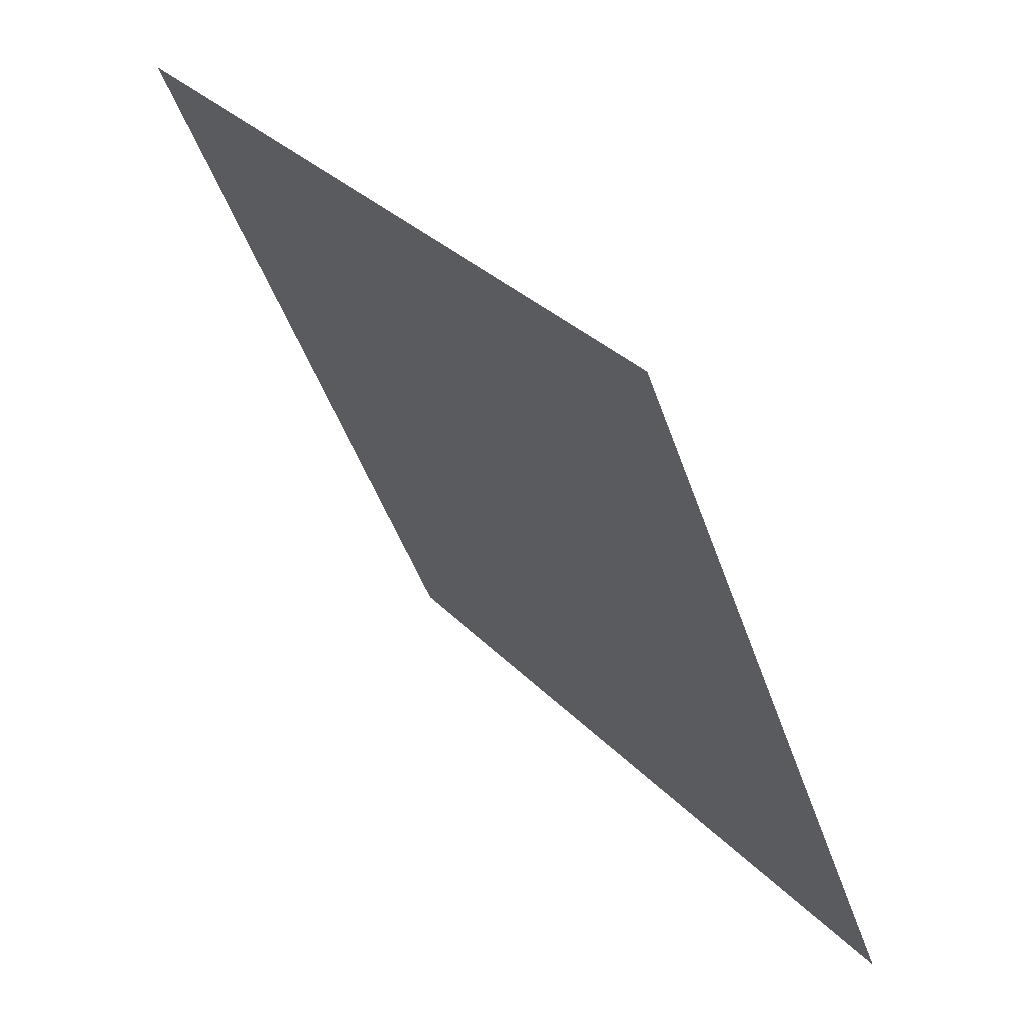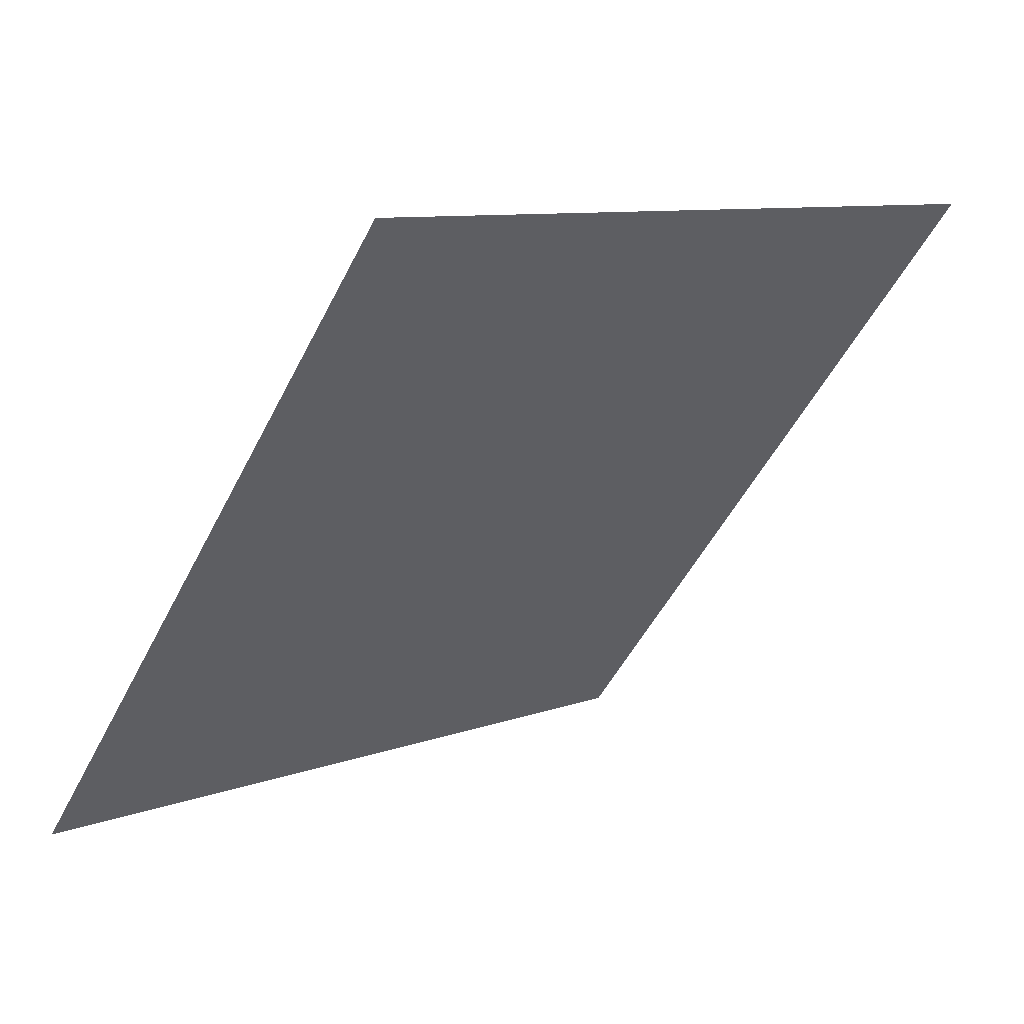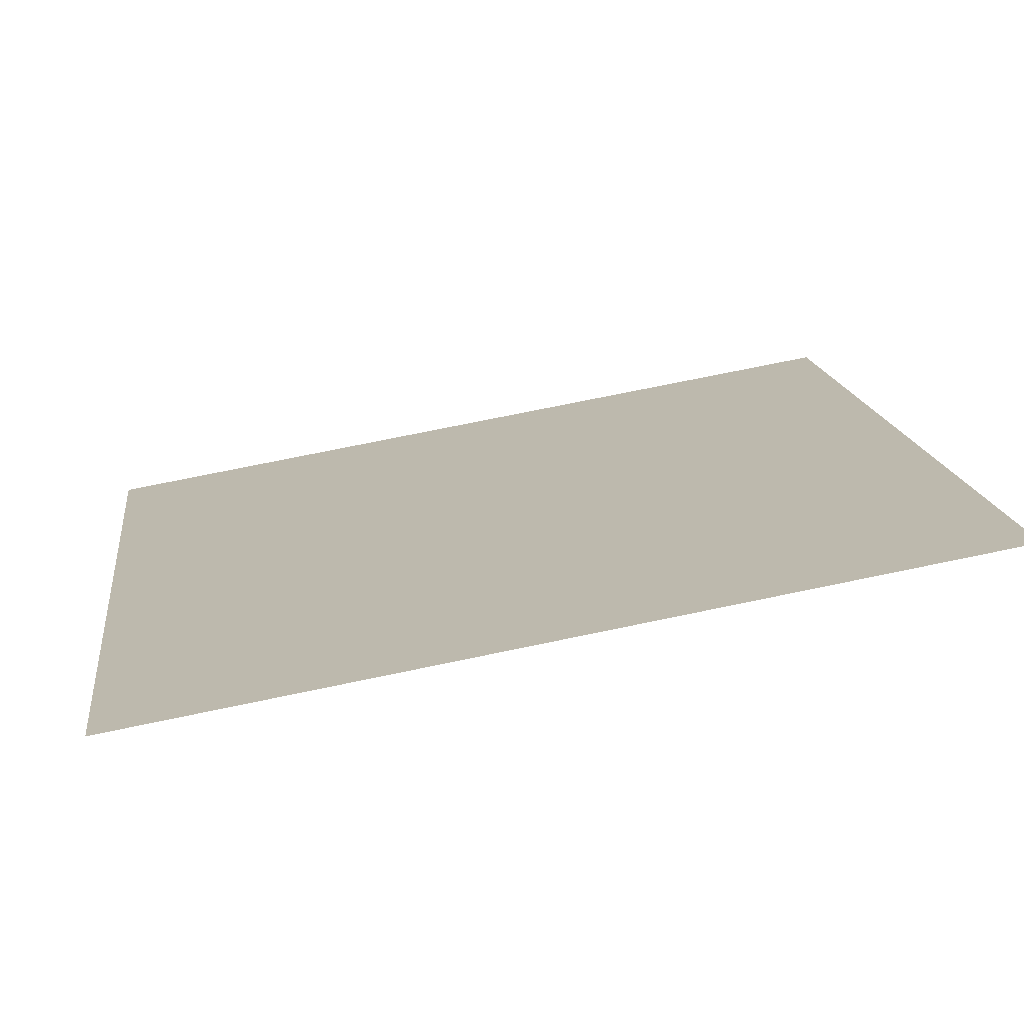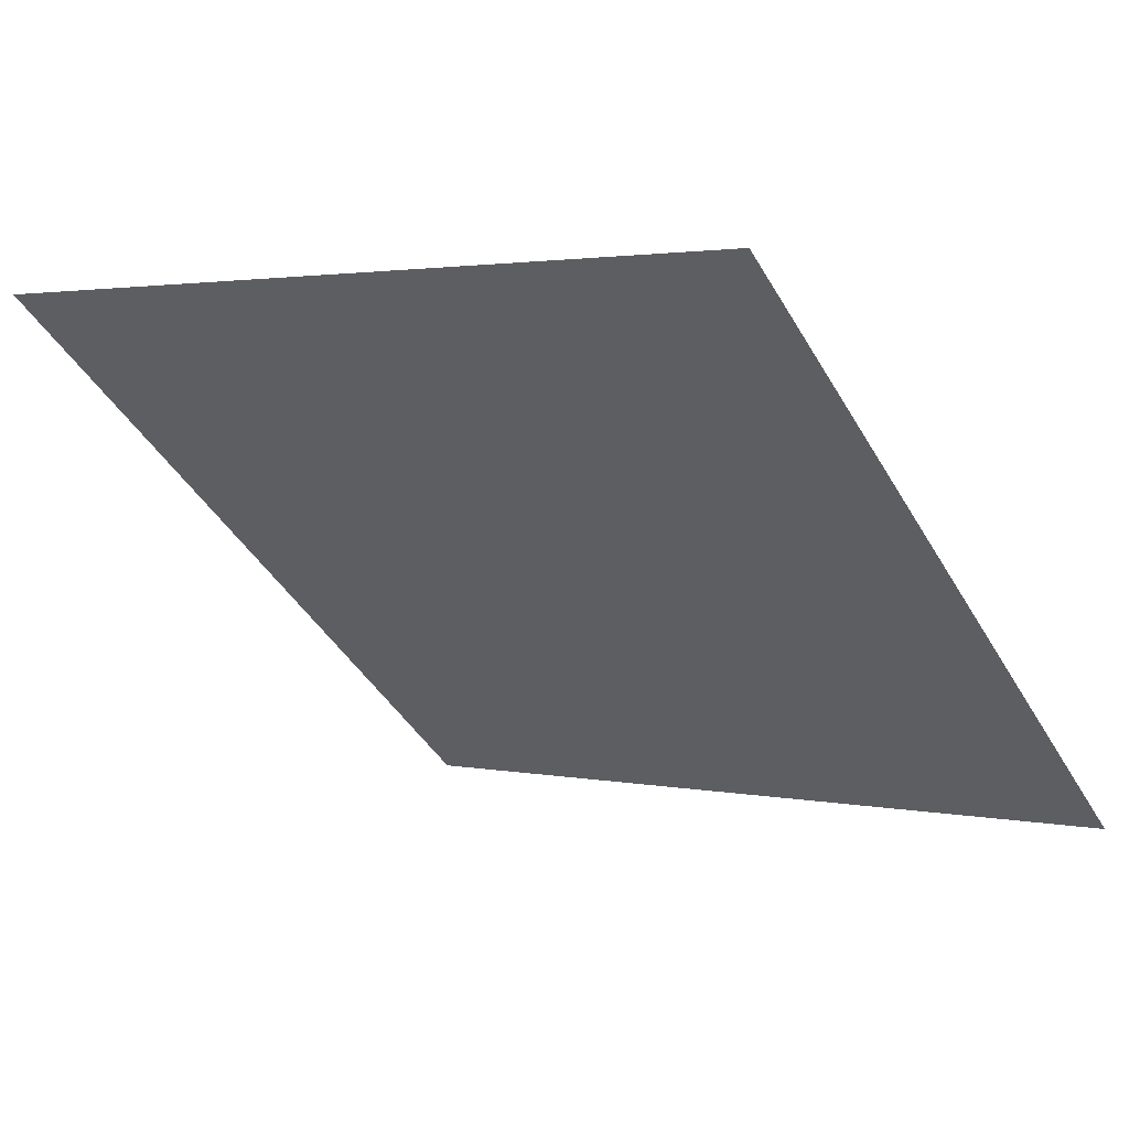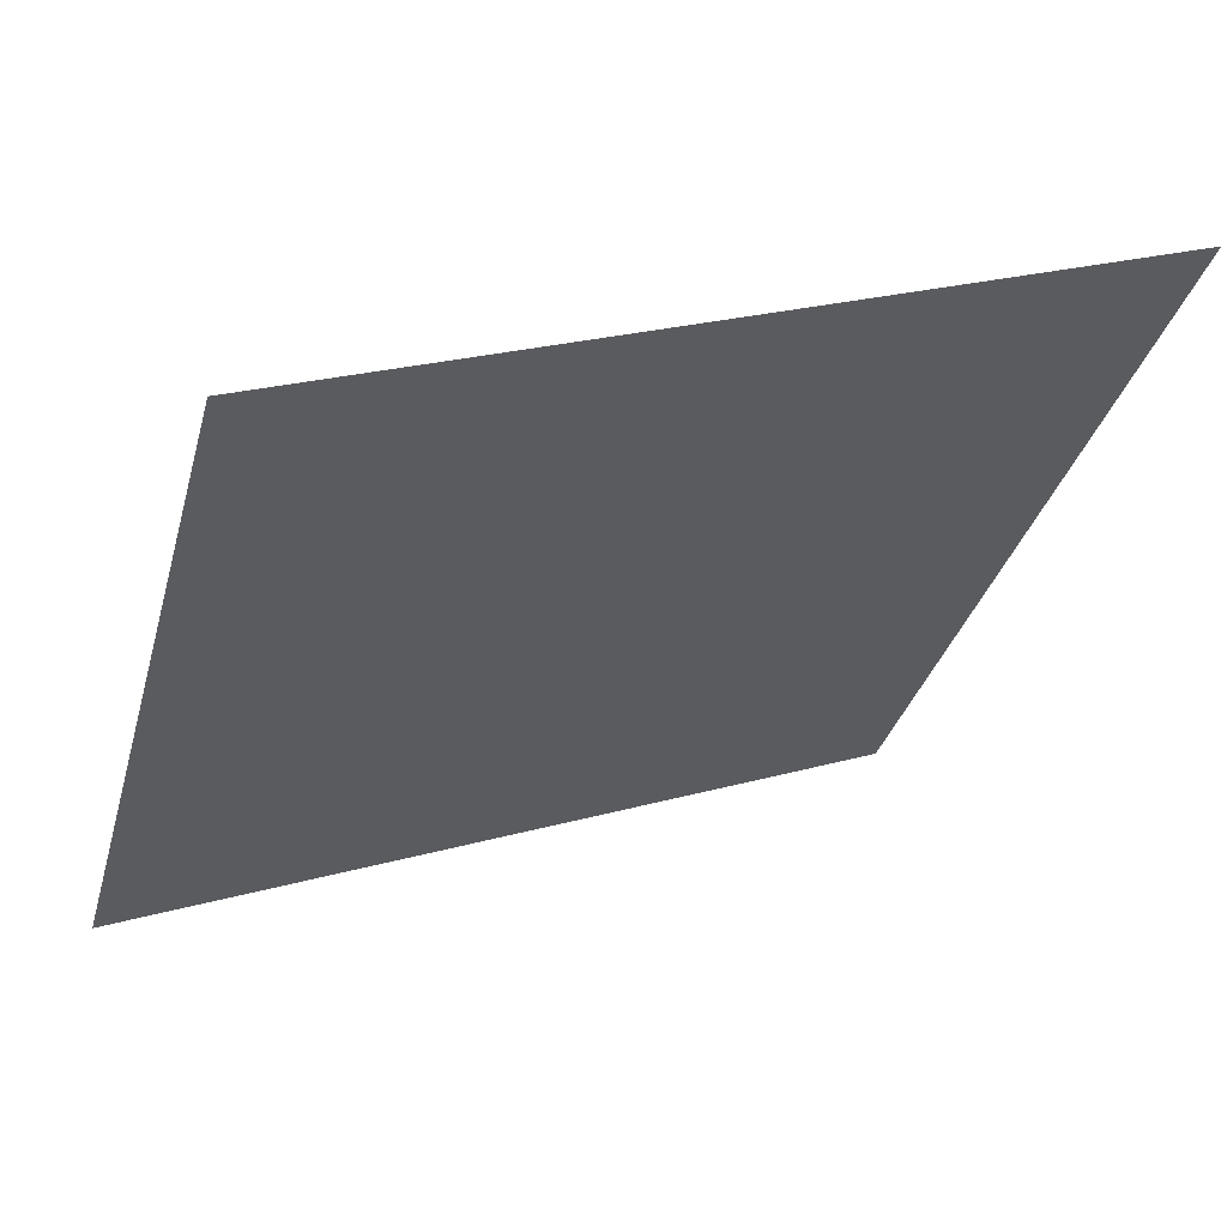
<metadata>
{"format":"obj","ext":"obj","renderer":"f3d","projection":"perspective","resolution":1024,"background":"white","views":[{"elev":-45.6,"azim":-73.0,"up":"+Z"},{"elev":-49.5,"azim":-115.7,"up":"+Y"},{"elev":68.8,"azim":166.8,"up":"+Z"},{"elev":0.1,"azim":37.1,"up":"+Y"},{"elev":23.0,"azim":153.6,"up":"+Z"}]}
</metadata>
<code>
v 0.1046 0.984 0.7743
v 0.09806 0.9841 0.7743
v 0.09818 0.9881 0.7796
v 0.1047 0.9879 0.7795
f 4 3 2 1

</code>
